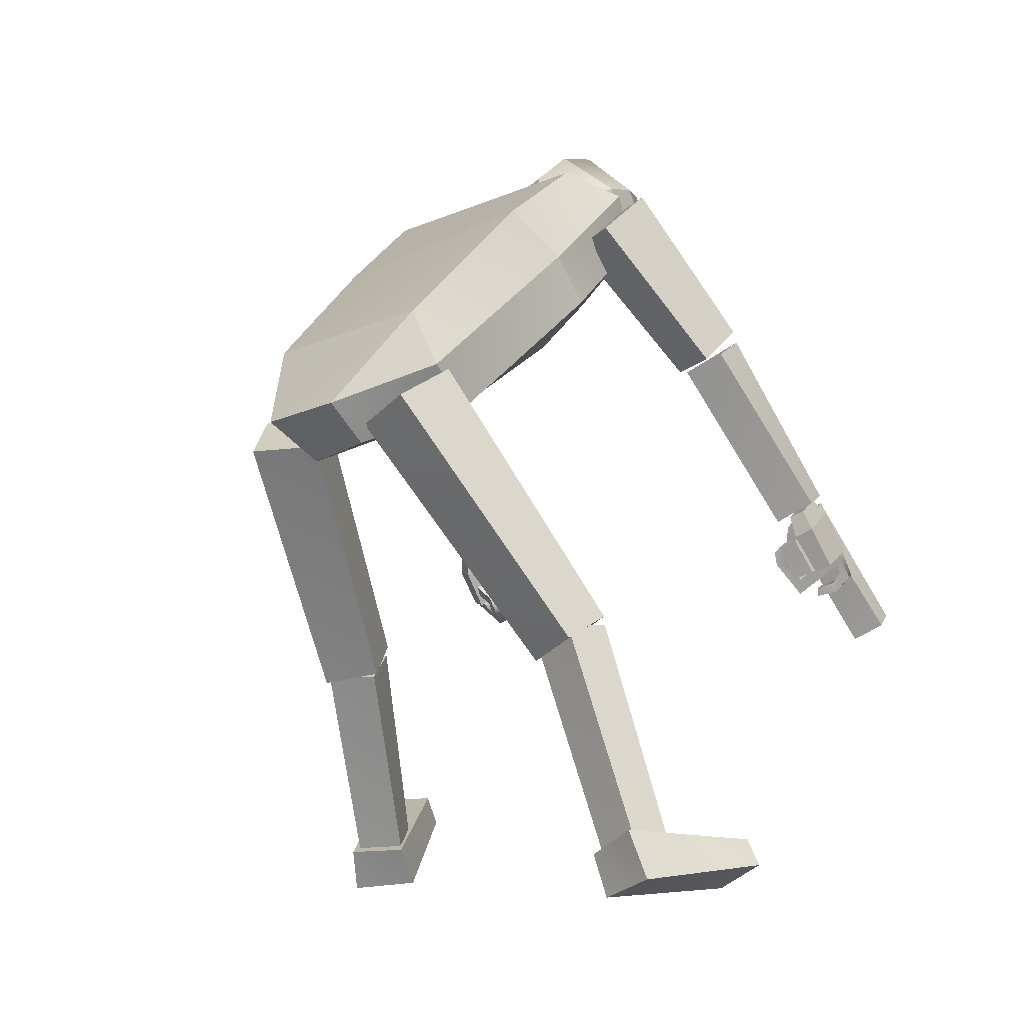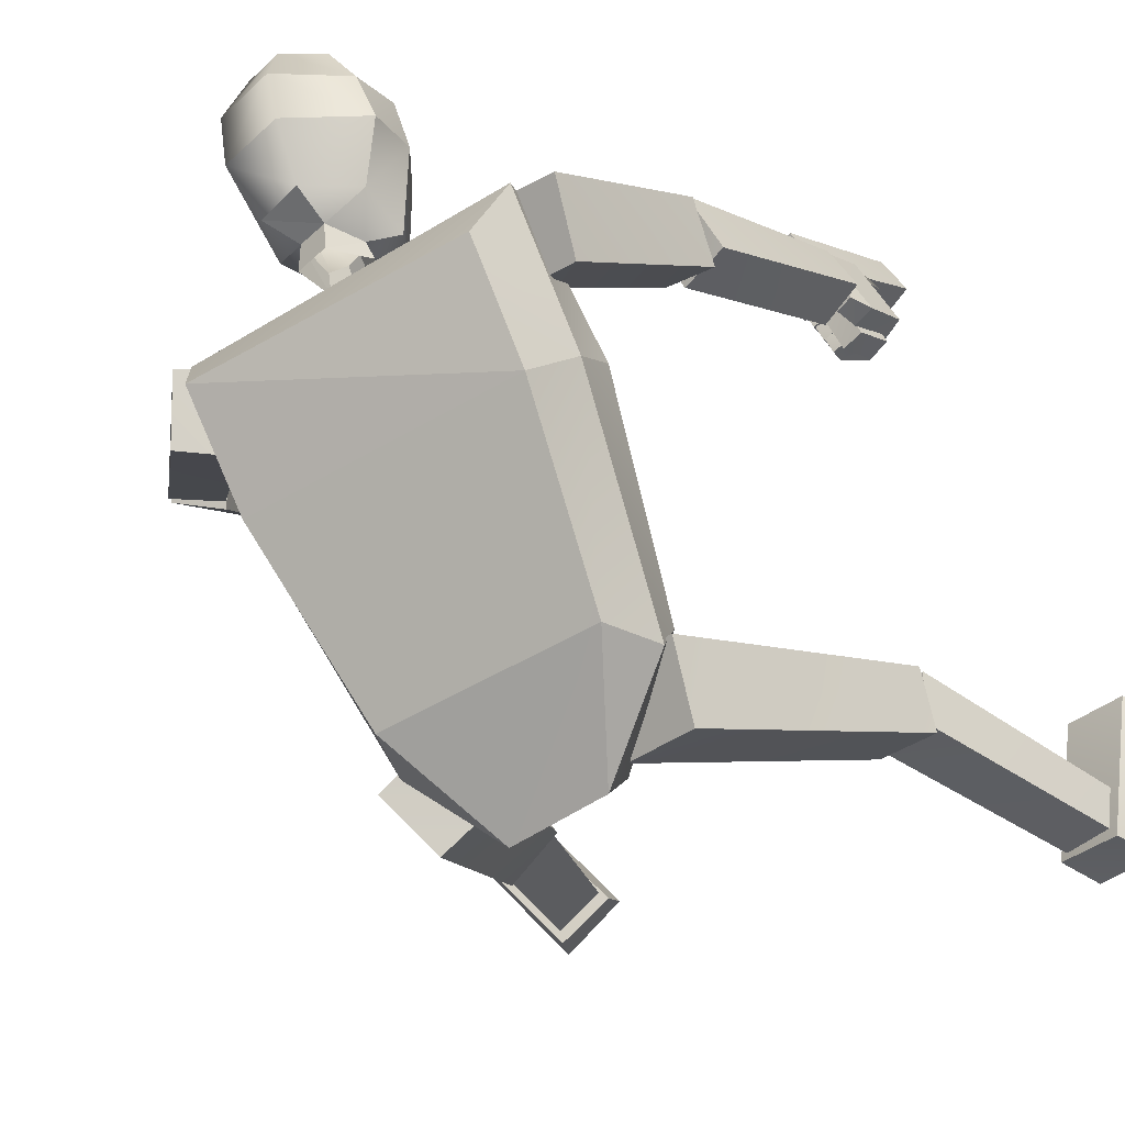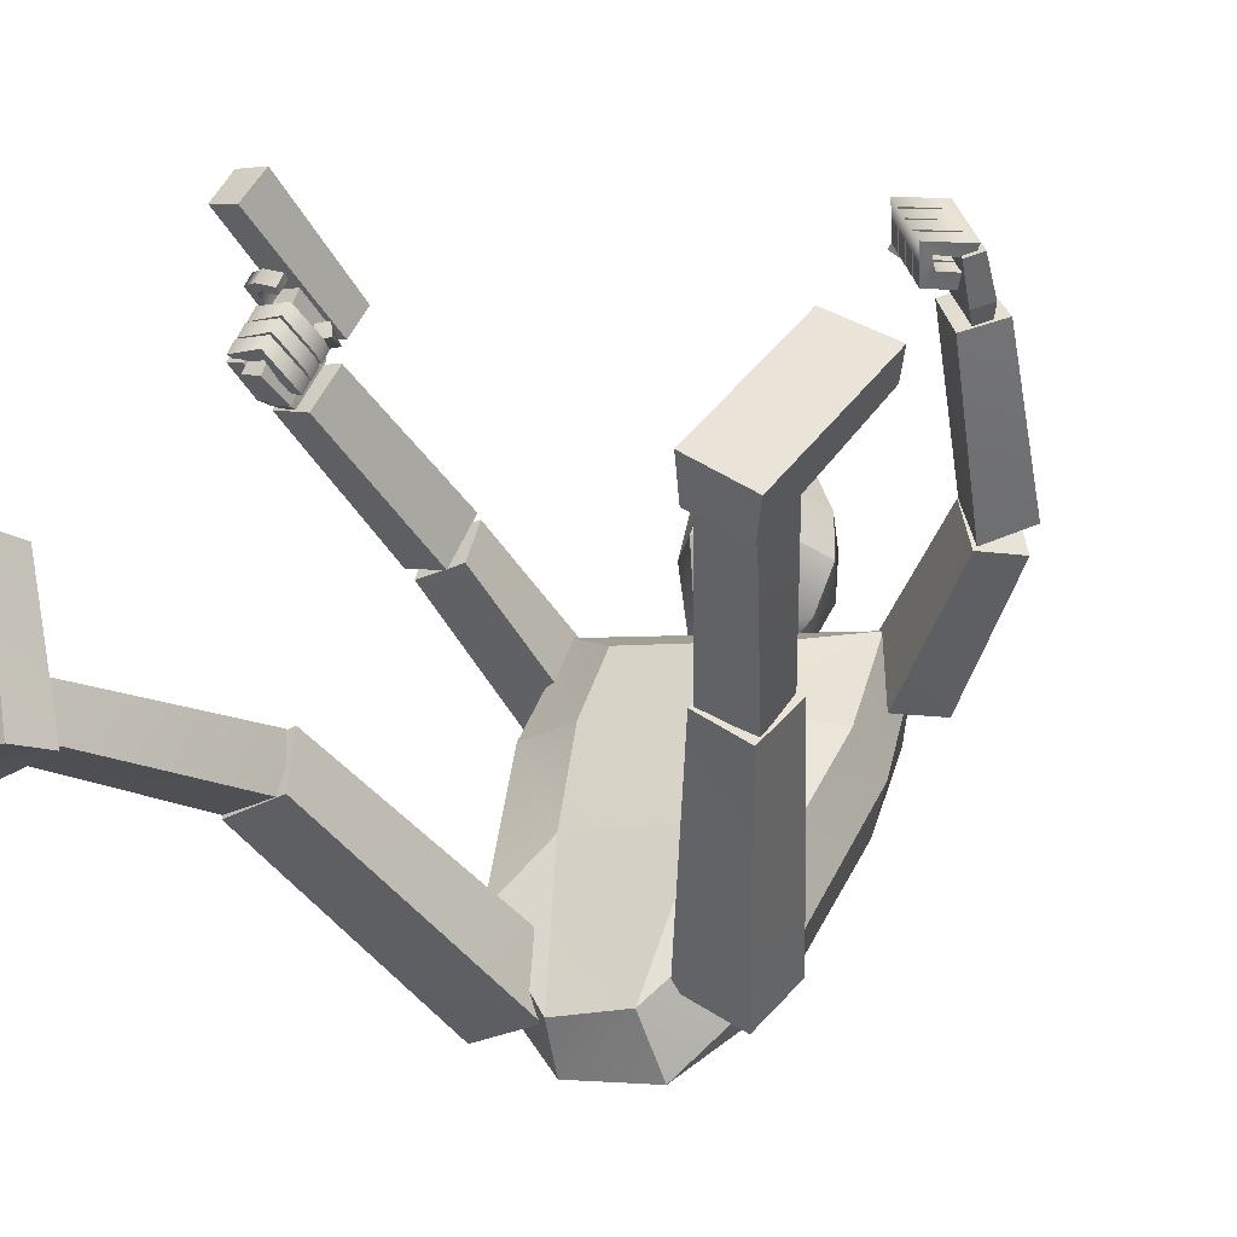
<metadata>
{"format":"obj","ext":"obj","renderer":"f3d","projection":"perspective","resolution":1024,"background":"white","views":[{"elev":-14.9,"azim":-137.3,"up":"+Y"},{"elev":-50.3,"azim":-146.5,"up":"+Z"},{"elev":-7.1,"azim":22.4,"up":"+Z"}]}
</metadata>
<code>
v  -0.1338 -0.2261 0.0301
v  -0.048 -0.2734 -0.053
v  -0.045 -0.3091 -0.0019
v  -0.1234 -0.2607 0.09
v  0.0508 -0.2766 -0.0571
v  0.0383 -0.3135 0.0056
v  0.1298 -0.2295 0.0276
v  0.1173 -0.2575 0.0893
v  0.1703 -0.0473 0.2071
v  0.1562 -0.1008 0.2504
v  0.1067 -0.162 0.0101
v  0.1434 -0.0116 0.1593
v  0.1644 0.0541 0.316
v  0.153 -0.0004 0.3466
v  0.1444 0.0786 0.2488
v  -0.1141 -0.1622 0.0097
v  -0.1671 -0.0539 0.2041
v  -0.1447 -0.006 0.1461
v  -0.1644 -0.1002 0.2482
v  -0.1712 0.0579 0.3155
v  -0.1436 0.075 0.245
v  -0.1557 0.0056 0.3547
v  0.0687 -0.2373 0.1622
v  -0.0711 -0.223 0.1568
v  0.0858 -0.1369 0.2619
v  0.087 -0.0638 0.3344
v  -0.0896 -0.1367 0.262
v  -0.0897 -0.0609 0.3372
v  0.0385 0.1255 0.3493
v  0.0618 0.0696 0.3714
v  0.0202 0.0925 0.3386
v  -0.0268 0.064 0.3394
v  -0.0538 0.0473 0.3492
v  -0.0504 0.0981 0.3609
v  -0.0104 0.1 0.336
v  -0.0137 0.0539 0.3432
v  -0.0349 0.0134 0.3623
v  0.0016 0.0493 0.3449
v  0.0013 0.0039 0.3658
v  0.0197 0.0535 0.3432
v  0.0311 0.0216 0.3588
v  0.0519 0.1641 0.3964
v  0.0782 0.0865 0.4265
v  -0.0095 0.1392 0.3449
v  -0.0149 0.1805 0.3902
v  -0.0777 0.126 0.412
v  -0.0758 0.0746 0.4321
v  -0.0462 0.0298 0.4494
v  0.0037 0.0182 0.4537
v  0.0515 0.0451 0.4428
v  -0.0021 0.1426 0.5219
v  -0.0421 0.1533 0.508
v  -0.0404 0.1224 0.5201
v  -0.0284 0.0982 0.5295
v  0.006 0.0962 0.5301
v  0.0322 0.1086 0.5251
v  0.0447 0.1314 0.5161
v  0.0296 0.1737 0.4996
v  -0.0101 0.1841 0.4957
v  -0.066 0.1429 0.4637
v  -0.0702 0.0937 0.483
v  -0.0395 0.0589 0.4964
v  0.0043 0.0484 0.5003
v  0.0453 0.066 0.4931
v  0.0693 0.1086 0.4763
v  0.0496 0.1805 0.4485
v  -0.013 0.1965 0.4423
v  -0.2498 -0.1081 0.4404
v  -0.2424 -0.1541 0.3941
v  -0.1907 -0.1565 0.4068
v  -0.1948 -0.1146 0.4523
v  -0.1369 -0.0132 0.2751
v  -0.1936 -0.0067 0.2614
v  -0.2075 0.0465 0.316
v  -0.1403 0.0406 0.3329
v  -0.2832 -0.3017 0.5678
v  -0.2997 -0.3227 0.5255
v  -0.2539 -0.3404 0.517
v  -0.2373 -0.3125 0.5639
v  -0.2066 -0.1619 0.4003
v  -0.2556 -0.1476 0.4058
v  -0.2395 -0.1151 0.46
v  -0.1898 -0.133 0.4556
v  0.2752 -0.1275 0.3959
v  0.3161 -0.0943 0.3938
v  0.2947 -0.0639 0.4444
v  0.2532 -0.0993 0.4469
v  0.1829 0.0579 0.3231
v  0.2091 0.0189 0.2676
v  0.1632 -0.0219 0.2697
v  0.1338 0.0147 0.3336
v  0.3116 -0.2912 0.5511
v  0.352 -0.2663 0.5667
v  0.3213 -0.2436 0.6029
v  0.2851 -0.2615 0.5883
v  0.302 -0.0804 0.4645
v  0.331 -0.1136 0.4183
v  0.2815 -0.1365 0.3979
v  0.2558 -0.1045 0.4455
v  0.1647 -0.5191 0.2293
v  0.2222 -0.5282 0.1976
v  0.2466 -0.4813 0.2383
v  0.1871 -0.4757 0.2698
v  0.158 -0.2356 0.0311
v  0.1286 -0.2878 -0.0158
v  0.0587 -0.2873 0.022
v  0.0897 -0.2309 0.067
v  -0.2242 -0.539 0.1532
v  -0.1588 -0.5541 0.1707
v  -0.1694 -0.5188 0.2279
v  -0.2299 -0.5067 0.2077
v  -0.0639 -0.2455 0.0611
v  -0.0551 -0.2903 -0.0066
v  -0.1305 -0.2745 -0.0235
v  -0.1391 -0.2297 0.0442
v  -0.1709 -0.5324 0.224
v  -0.1654 -0.5403 0.1674
v  -0.221 -0.5237 0.155
v  -0.2283 -0.5165 0.2111
v  -0.2466 -0.7755 0.2458
v  -0.2951 -0.7599 0.234
v  -0.2373 -0.7823 0.1952
v  -0.2882 -0.7675 0.1865
v  0.2406 -0.4863 0.2411
v  0.2234 -0.5194 0.2037
v  0.1701 -0.5219 0.23
v  0.1909 -0.4865 0.2712
v  0.3184 -0.6935 0.3696
v  0.2735 -0.6929 0.3967
v  0.2962 -0.7232 0.3316
v  0.2489 -0.7236 0.3597
v  0.3213 -0.669 0.4971
v  0.3883 -0.6688 0.4642
v  0.3727 -0.6386 0.442
v  0.3153 -0.6385 0.4743
v  0.2954 -0.7258 0.3175
v  0.3169 -0.7689 0.3457
v  0.2503 -0.7637 0.383
v  0.2389 -0.7245 0.3489
v  -0.341 -0.7857 0.3395
v  -0.2763 -0.8062 0.3537
v  -0.2626 -0.7657 0.3469
v  -0.325 -0.7557 0.3403
v  -0.227 -0.7775 0.1889
v  -0.2434 -0.8254 0.1911
v  -0.3099 -0.8109 0.1802
v  -0.2925 -0.7573 0.1708
v  -0.2743 -0.3618 0.525
v  -0.2532 -0.3232 0.5894
v  -0.2626 -0.3692 0.6173
v  -0.2848 -0.4039 0.5513
v  -0.2716 -0.3051 0.5696
v  -0.2873 -0.3309 0.5245
v  -0.2969 -0.3553 0.5281
v  -0.2738 -0.3179 0.5928
v  -0.2533 -0.3111 0.5674
v  -0.3043 -0.3981 0.5544
v  -0.2695 -0.3362 0.5216
v  -0.2821 -0.3617 0.6204
v  -0.2761 -0.3685 0.5996
v  -0.2715 -0.362 0.6129
v  -0.2737 -0.3855 0.6265
v  -0.2781 -0.3926 0.6129
v  -0.2828 -0.3934 0.6317
v  -0.2799 -0.3625 0.6165
v  -0.2843 -0.3691 0.6021
v  -0.2879 -0.399 0.619
v  -0.2689 -0.4148 0.617
v  -0.2645 -0.4074 0.6306
v  -0.2648 -0.3978 0.6242
v  -0.2689 -0.4046 0.612
v  -0.2645 -0.3393 0.5814
v  -0.264 -0.3333 0.569
v  -0.2393 -0.3432 0.573
v  -0.2429 -0.3466 0.5851
v  -0.2283 -0.3311 0.5747
v  -0.2615 -0.3201 0.575
v  -0.2616 -0.3251 0.5883
v  -0.233 -0.3353 0.5876
v  -0.2461 -0.4185 0.6103
v  -0.2427 -0.4106 0.6244
v  -0.2435 -0.4024 0.6203
v  -0.2483 -0.4096 0.6057
v  -0.2359 -0.3663 0.5744
v  -0.2387 -0.3637 0.5894
v  -0.2211 -0.3635 0.5763
v  -0.2237 -0.3598 0.5916
v  -0.2813 -0.377 0.5839
v  -0.2767 -0.3705 0.5973
v  -0.2465 -0.3857 0.5954
v  -0.2509 -0.3928 0.5818
v  -0.2403 -0.4033 0.6008
v  -0.287 -0.3787 0.6056
v  -0.2914 -0.3854 0.5912
v  -0.2454 -0.409 0.5881
v  -0.2309 -0.3746 0.5605
v  -0.2266 -0.3671 0.574
v  -0.2414 -0.3691 0.5788
v  -0.2455 -0.3759 0.5665
v  -0.2321 -0.3605 0.5541
v  -0.2287 -0.3526 0.5682
v  -0.2393 -0.3519 0.5715
v  -0.2441 -0.3592 0.5569
v  -0.2865 -0.3855 0.5685
v  -0.2819 -0.3789 0.5818
v  -0.2517 -0.3941 0.58
v  -0.2561 -0.4012 0.5664
v  -0.2455 -0.4117 0.5854
v  -0.2922 -0.3871 0.5902
v  -0.2966 -0.3938 0.5758
v  -0.2505 -0.4174 0.5727
v  -0.2361 -0.383 0.545
v  -0.2318 -0.3755 0.5586
v  -0.2466 -0.3775 0.5633
v  -0.2507 -0.3843 0.5511
v  -0.2373 -0.369 0.5386
v  -0.2339 -0.361 0.5527
v  -0.2445 -0.3603 0.556
v  -0.2493 -0.3676 0.5415
v  -0.2917 -0.3939 0.5528
v  -0.2871 -0.3874 0.5662
v  -0.2569 -0.4026 0.5643
v  -0.2613 -0.4097 0.5507
v  -0.2507 -0.4202 0.5697
v  -0.2974 -0.3956 0.5745
v  -0.3018 -0.4023 0.5601
v  -0.2558 -0.4259 0.557
v  -0.2413 -0.3915 0.5294
v  -0.237 -0.384 0.5429
v  -0.2518 -0.386 0.5477
v  -0.2559 -0.3928 0.5354
v  -0.242 -0.3766 0.5247
v  -0.2386 -0.3686 0.5388
v  -0.2492 -0.3679 0.542
v  -0.254 -0.3752 0.5275
v  0.3279 -0.3081 0.5654
v  0.3337 -0.3454 0.5994
v  0.2949 -0.3038 0.6526
v  0.2905 -0.2629 0.6167
v  0.3123 -0.2463 0.5993
v  0.3095 -0.2557 0.6239
v  0.3488 -0.2996 0.5726
v  0.3394 -0.2767 0.5633
v  0.2954 -0.2539 0.5939
v  0.3516 -0.3378 0.6059
v  0.323 -0.2837 0.5572
v  0.3128 -0.2946 0.6589
v  0.3123 -0.3046 0.6386
v  0.2857 -0.3297 0.6389
v  0.2779 -0.3212 0.6499
v  0.3043 -0.2967 0.6494
v  0.2715 -0.3368 0.6578
v  0.2796 -0.3438 0.6476
v  0.3206 -0.3111 0.6491
v  0.3126 -0.3029 0.661
v  0.2699 -0.3143 0.6158
v  0.2622 -0.3054 0.6268
v  0.284 -0.3164 0.6285
v  0.2769 -0.3084 0.6383
v  0.301 -0.2777 0.6261
v  0.2824 -0.2902 0.6317
v  0.2744 -0.2804 0.6283
v  0.296 -0.2651 0.623
v  0.267 -0.2755 0.6421
v  0.2761 -0.2861 0.645
v  0.3033 -0.273 0.6413
v  0.2981 -0.2605 0.6369
v  0.2954 -0.2934 0.617
v  0.2879 -0.285 0.6291
v  0.3022 -0.3024 0.6286
v  0.2934 -0.2935 0.64
v  0.2782 -0.306 0.624
v  0.2689 -0.2983 0.6143
v  0.2569 -0.3009 0.6232
v  0.2664 -0.3081 0.6339
v  0.3214 -0.3147 0.626
v  0.2949 -0.3399 0.6263
v  0.2871 -0.3313 0.6373
v  0.3135 -0.3068 0.6368
v  0.2806 -0.347 0.6452
v  0.2888 -0.3539 0.635
v  0.3298 -0.3212 0.6365
v  0.3218 -0.313 0.6484
v  0.2791 -0.3244 0.6033
v  0.2714 -0.3156 0.6142
v  0.2932 -0.3266 0.6159
v  0.2861 -0.3185 0.6257
v  0.3046 -0.3035 0.6044
v  0.2971 -0.2952 0.6165
v  0.3114 -0.3125 0.616
v  0.3026 -0.3036 0.6274
v  0.3305 -0.3247 0.6135
v  0.3039 -0.3499 0.6138
v  0.2961 -0.3413 0.6249
v  0.3225 -0.3168 0.6244
v  0.2897 -0.357 0.6328
v  0.2978 -0.3639 0.6226
v  0.3388 -0.3312 0.6241
v  0.3309 -0.323 0.636
v  0.2881 -0.3344 0.5908
v  0.2804 -0.3256 0.6018
v  0.3022 -0.3365 0.6034
v  0.2951 -0.3285 0.6133
v  0.3137 -0.3135 0.5919
v  0.3061 -0.3052 0.6041
v  0.3204 -0.3225 0.6036
v  0.3116 -0.3136 0.615
v  0.3396 -0.3348 0.601
v  0.3131 -0.36 0.6013
v  0.3053 -0.3514 0.6123
v  0.3317 -0.3269 0.6118
v  0.2988 -0.3671 0.6202
v  0.307 -0.374 0.61
v  0.348 -0.3413 0.6115
v  0.34 -0.3331 0.6234
v  0.2973 -0.3445 0.5782
v  0.2896 -0.3357 0.5892
v  0.3114 -0.3467 0.5909
v  0.3043 -0.3386 0.6007
v  0.3228 -0.3236 0.5794
v  0.3153 -0.3153 0.5915
v  0.3296 -0.3326 0.591
v  0.3208 -0.3237 0.6024
v  -0.2635 -0.4113 0.5369
v  -0.2857 -0.4052 0.5414
v  -0.277 -0.3678 0.5195
v  -0.2545 -0.3735 0.5167
v  -0.2547 -0.3397 0.5998
v  -0.2345 -0.3442 0.5943
v  -0.2618 -0.3694 0.6297
v  -0.2408 -0.3777 0.6278
v  -0.2795 -0.4323 0.7128
v  -0.2938 -0.4523 0.6794
v  -0.2573 -0.4666 0.6726
v  -0.2429 -0.4408 0.7096
v  -0.2242 -0.3296 0.5808
v  -0.2604 -0.319 0.585
v  -0.2495 -0.2949 0.6179
v  -0.2129 -0.3081 0.6146
v  -0.0317 0.0556 0.3203
v  -0.0161 0.0437 0.3248
v  0.002 0.0382 0.3269
v  0.0234 0.0432 0.3248
v  0.0242 0.0874 0.3075
v  -0.0098 0.0958 0.3044
o robotPurple
g robotPurple
f 1 2 3
f 3 4 1
f 2 5 6
f 6 3 2
f 6 5 7
f 7 8 6
f 8 7 9
f 9 10 8
f 11 12 9
f 9 7 11
f 9 13 14
f 14 10 9
f 9 12 15
f 15 13 9
f 16 1 17
f 17 18 16
f 4 19 17
f 17 1 4
f 17 20 21
f 21 18 17
f 17 19 22
f 22 20 17
f 6 23 24
f 24 3 6
f 10 25 23
f 23 8 10
f 14 26 25
f 25 10 14
f 22 19 27
f 27 28 22
f 19 4 24
f 24 27 19
f 24 4 3
f 6 8 23
f 11 7 5
f 2 1 16
f 29 30 31
f 32 33 34
f 34 35 32
f 33 32 36
f 36 37 33
f 36 38 39
f 39 37 36
f 38 40 41
f 41 39 38
f 40 31 30
f 30 41 40
f 30 29 42
f 42 43 30
f 44 45 42
f 42 29 44
f 34 46 45
f 45 44 34
f 34 33 47
f 47 46 34
f 37 48 47
f 47 33 37
f 39 49 48
f 48 37 39
f 39 41 50
f 50 49 39
f 30 43 50
f 50 41 30
f 51 52 53
f 51 53 54
f 51 54 55
f 51 55 56
f 51 56 57
f 51 57 58
f 51 58 59
f 51 59 52
f 53 52 60
f 60 61 53
f 54 53 61
f 61 62 54
f 55 54 62
f 62 63 55
f 64 56 55
f 55 63 64
f 65 57 56
f 56 64 65
f 58 57 65
f 65 66 58
f 59 58 66
f 66 67 59
f 60 52 59
f 59 67 60
f 61 60 46
f 46 47 61
f 62 61 47
f 47 48 62
f 63 62 48
f 48 49 63
f 50 64 63
f 63 49 50
f 43 65 64
f 64 50 43
f 66 65 43
f 43 42 66
f 67 66 42
f 42 45 67
f 46 60 67
f 67 45 46
f 68 69 70
f 70 71 68
f 72 73 74
f 74 75 72
f 75 74 68
f 68 71 75
f 74 73 69
f 69 68 74
f 73 72 70
f 70 69 73
f 72 75 71
f 71 70 72
f 76 77 78
f 78 79 76
f 80 81 82
f 82 83 80
f 83 82 76
f 76 79 83
f 82 81 77
f 77 76 82
f 81 80 78
f 78 77 81
f 80 83 79
f 79 78 80
f 84 85 86
f 86 87 84
f 88 89 90
f 90 91 88
f 86 88 91
f 91 87 86
f 85 89 88
f 88 86 85
f 84 90 89
f 89 85 84
f 87 91 90
f 90 84 87
f 92 93 94
f 94 95 92
f 96 97 98
f 98 99 96
f 94 96 99
f 99 95 94
f 93 97 96
f 96 94 93
f 92 98 97
f 97 93 92
f 95 99 98
f 98 92 95
f 100 101 102
f 102 103 100
f 104 105 106
f 106 107 104
f 102 104 107
f 107 103 102
f 101 105 104
f 104 102 101
f 100 106 105
f 105 101 100
f 103 107 106
f 106 100 103
f 108 109 110
f 110 111 108
f 112 113 114
f 114 115 112
f 110 112 115
f 115 111 110
f 109 113 112
f 112 110 109
f 108 114 113
f 113 109 108
f 111 115 114
f 114 108 111
f 116 117 118
f 118 119 116
f 120 116 119
f 119 121 120
f 122 117 116
f 116 120 122
f 123 118 117
f 117 122 123
f 121 119 118
f 118 123 121
f 124 125 126
f 126 127 124
f 128 124 127
f 127 129 128
f 130 125 124
f 124 128 130
f 131 126 125
f 125 130 131
f 129 127 126
f 126 131 129
f 132 133 134
f 134 135 132
f 136 137 138
f 138 139 136
f 134 136 139
f 139 135 134
f 133 137 136
f 136 134 133
f 132 138 137
f 137 133 132
f 132 135 139
f 139 138 132
f 140 141 142
f 142 143 140
f 144 145 146
f 146 147 144
f 142 144 147
f 147 143 142
f 141 145 144
f 144 142 141
f 140 146 145
f 145 141 140
f 140 143 147
f 147 146 140
f 14 22 28
f 28 26 14
f 22 14 13
f 13 20 22
f 15 21 20
f 20 13 15
f 16 11 5
f 5 2 16
f 148 149 150
f 150 151 148
f 152 153 154
f 154 155 152
f 149 156 152
f 152 155 149
f 148 151 157
f 157 154 148
f 156 158 153
f 153 152 156
f 159 150 149
f 149 155 159
f 159 157 151
f 151 150 159
f 153 158 148
f 148 154 153
f 159 155 154
f 154 157 159
f 156 149 148
f 148 158 156
f 160 161 162
f 162 163 160
f 164 165 166
f 166 167 164
f 162 161 165
f 165 164 162
f 160 163 167
f 167 166 160
f 168 169 164
f 164 167 168
f 162 170 171
f 171 163 162
f 164 169 170
f 170 162 164
f 168 167 163
f 163 171 168
f 172 173 174
f 174 175 172
f 176 177 178
f 178 179 176
f 174 173 177
f 177 176 174
f 172 175 179
f 179 178 172
f 180 181 169
f 169 168 180
f 170 182 183
f 183 171 170
f 169 181 182
f 182 170 169
f 180 168 171
f 171 183 180
f 181 180 183
f 183 182 181
f 175 174 184
f 184 185 175
f 186 176 179
f 179 187 186
f 184 174 176
f 176 186 184
f 185 184 186
f 186 187 185
f 175 185 187
f 187 179 175
f 27 25 26
f 26 28 27
f 11 16 18
f 18 12 11
f 27 24 23
f 23 25 27
f 18 15 12
f 18 21 15
f 188 189 190
f 190 191 188
f 192 193 194
f 194 195 192
f 190 189 193
f 193 192 190
f 188 191 195
f 195 194 188
f 196 197 192
f 192 195 196
f 190 198 199
f 199 191 190
f 192 197 198
f 198 190 192
f 196 195 191
f 191 199 196
f 200 201 197
f 197 196 200
f 198 202 203
f 203 199 198
f 197 201 202
f 202 198 197
f 200 196 199
f 199 203 200
f 201 200 203
f 203 202 201
f 204 205 206
f 206 207 204
f 208 209 210
f 210 211 208
f 206 205 209
f 209 208 206
f 204 207 211
f 211 210 204
f 212 213 208
f 208 211 212
f 206 214 215
f 215 207 206
f 208 213 214
f 214 206 208
f 212 211 207
f 207 215 212
f 216 217 213
f 213 212 216
f 214 218 219
f 219 215 214
f 213 217 218
f 218 214 213
f 216 212 215
f 215 219 216
f 217 216 219
f 219 218 217
f 220 221 222
f 222 223 220
f 224 225 226
f 226 227 224
f 222 221 225
f 225 224 222
f 220 223 227
f 227 226 220
f 228 229 224
f 224 227 228
f 222 230 231
f 231 223 222
f 224 229 230
f 230 222 224
f 228 227 223
f 223 231 228
f 232 233 229
f 229 228 232
f 230 234 235
f 235 231 230
f 229 233 234
f 234 230 229
f 232 228 231
f 231 235 232
f 233 232 235
f 235 234 233
f 236 237 238
f 238 239 236
f 240 241 242
f 242 243 240
f 239 241 240
f 240 244 239
f 236 242 245
f 245 237 236
f 244 240 243
f 243 246 244
f 247 241 239
f 239 238 247
f 247 238 237
f 237 245 247
f 243 242 236
f 236 246 243
f 247 245 242
f 242 241 247
f 244 246 236
f 236 239 244
f 248 249 250
f 250 251 248
f 252 253 254
f 254 255 252
f 250 252 255
f 255 251 250
f 248 254 253
f 253 249 248
f 256 253 252
f 252 257 256
f 250 249 258
f 258 259 250
f 252 250 259
f 259 257 252
f 256 258 249
f 249 253 256
f 260 261 262
f 262 263 260
f 264 265 266
f 266 267 264
f 262 264 267
f 267 263 262
f 260 266 265
f 265 261 260
f 268 256 257
f 257 269 268
f 259 258 270
f 270 271 259
f 257 259 271
f 271 269 257
f 268 270 258
f 258 256 268
f 269 271 270
f 270 268 269
f 261 272 273
f 273 262 261
f 274 275 265
f 265 264 274
f 273 274 264
f 264 262 273
f 272 275 274
f 274 273 272
f 261 265 275
f 275 272 261
f 276 277 278
f 278 279 276
f 280 281 282
f 282 283 280
f 278 280 283
f 283 279 278
f 276 282 281
f 281 277 276
f 284 281 280
f 280 285 284
f 278 277 286
f 286 287 278
f 280 278 287
f 287 285 280
f 284 286 277
f 277 281 284
f 288 284 285
f 285 289 288
f 287 286 290
f 290 291 287
f 285 287 291
f 291 289 285
f 288 290 286
f 286 284 288
f 289 291 290
f 290 288 289
f 292 293 294
f 294 295 292
f 296 297 298
f 298 299 296
f 294 296 299
f 299 295 294
f 292 298 297
f 297 293 292
f 300 297 296
f 296 301 300
f 294 293 302
f 302 303 294
f 296 294 303
f 303 301 296
f 300 302 293
f 293 297 300
f 304 300 301
f 301 305 304
f 303 302 306
f 306 307 303
f 301 303 307
f 307 305 301
f 304 306 302
f 302 300 304
f 305 307 306
f 306 304 305
f 308 309 310
f 310 311 308
f 312 313 314
f 314 315 312
f 310 312 315
f 315 311 310
f 308 314 313
f 313 309 308
f 316 313 312
f 312 317 316
f 310 309 318
f 318 319 310
f 312 310 319
f 319 317 312
f 316 318 309
f 309 313 316
f 320 316 317
f 317 321 320
f 319 318 322
f 322 323 319
f 317 319 323
f 323 321 317
f 320 322 318
f 318 316 320
f 321 323 322
f 322 320 321
f 324 325 326
f 326 327 324
f 327 326 328
f 328 329 327
f 326 325 330
f 330 328 326
f 325 324 331
f 331 330 325
f 324 327 329
f 329 331 324
f 332 333 334
f 334 335 332
f 336 337 338
f 338 339 336
f 339 338 332
f 332 335 339
f 338 337 333
f 333 332 338
f 337 336 334
f 334 333 337
f 336 339 335
f 335 334 336
f 35 34 44
f 36 32 340
f 340 341 36
f 38 36 341
f 341 342 38
f 40 38 342
f 342 343 40
f 31 40 343
f 343 344 31
f 35 31 344
f 344 345 35
f 32 35 345
f 345 340 32
f 35 44 29
f 29 31 35

</code>
